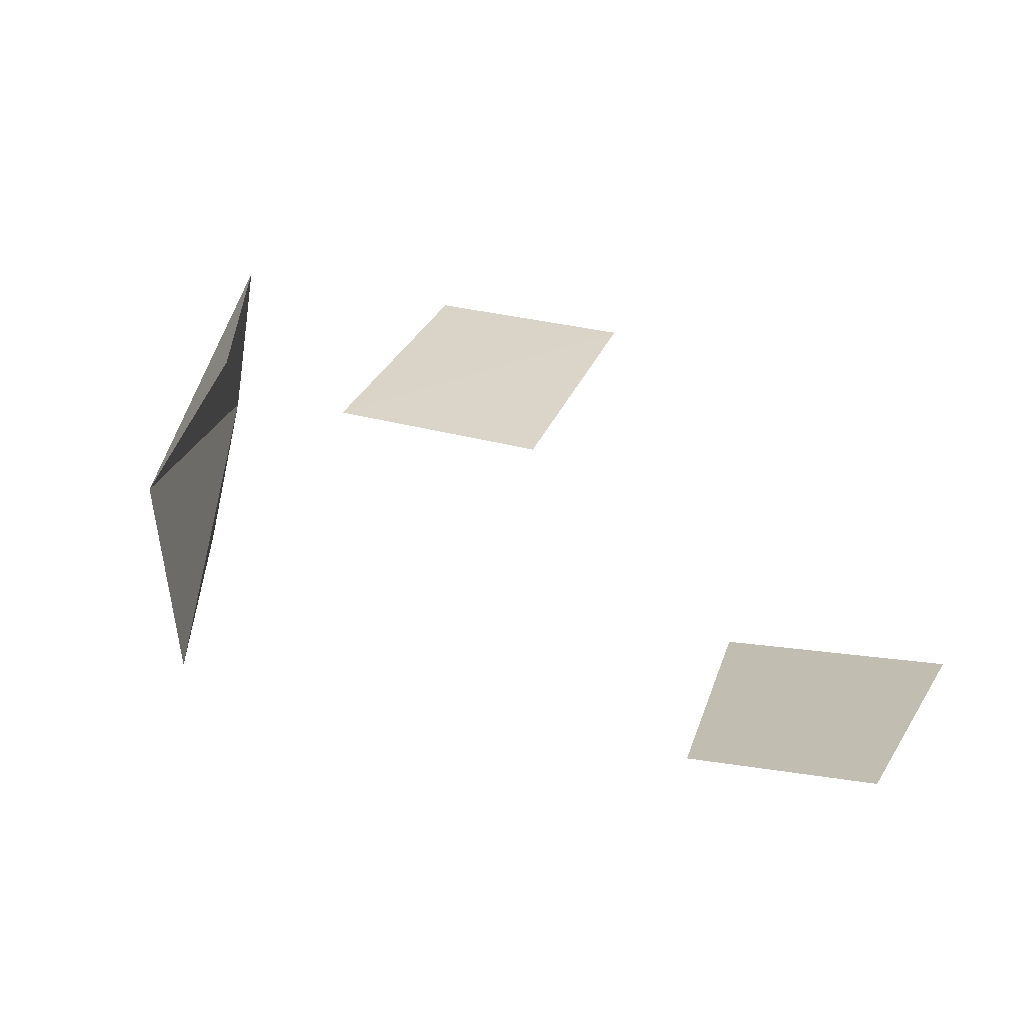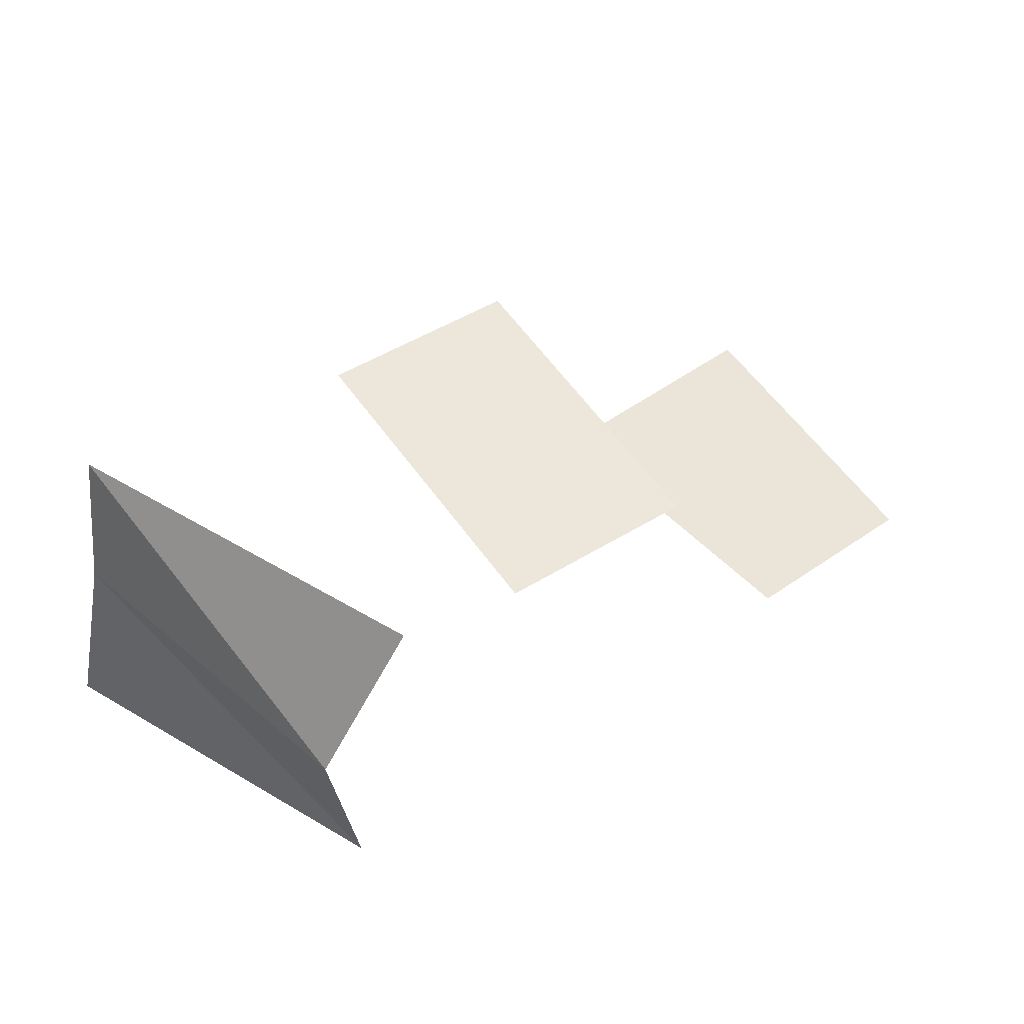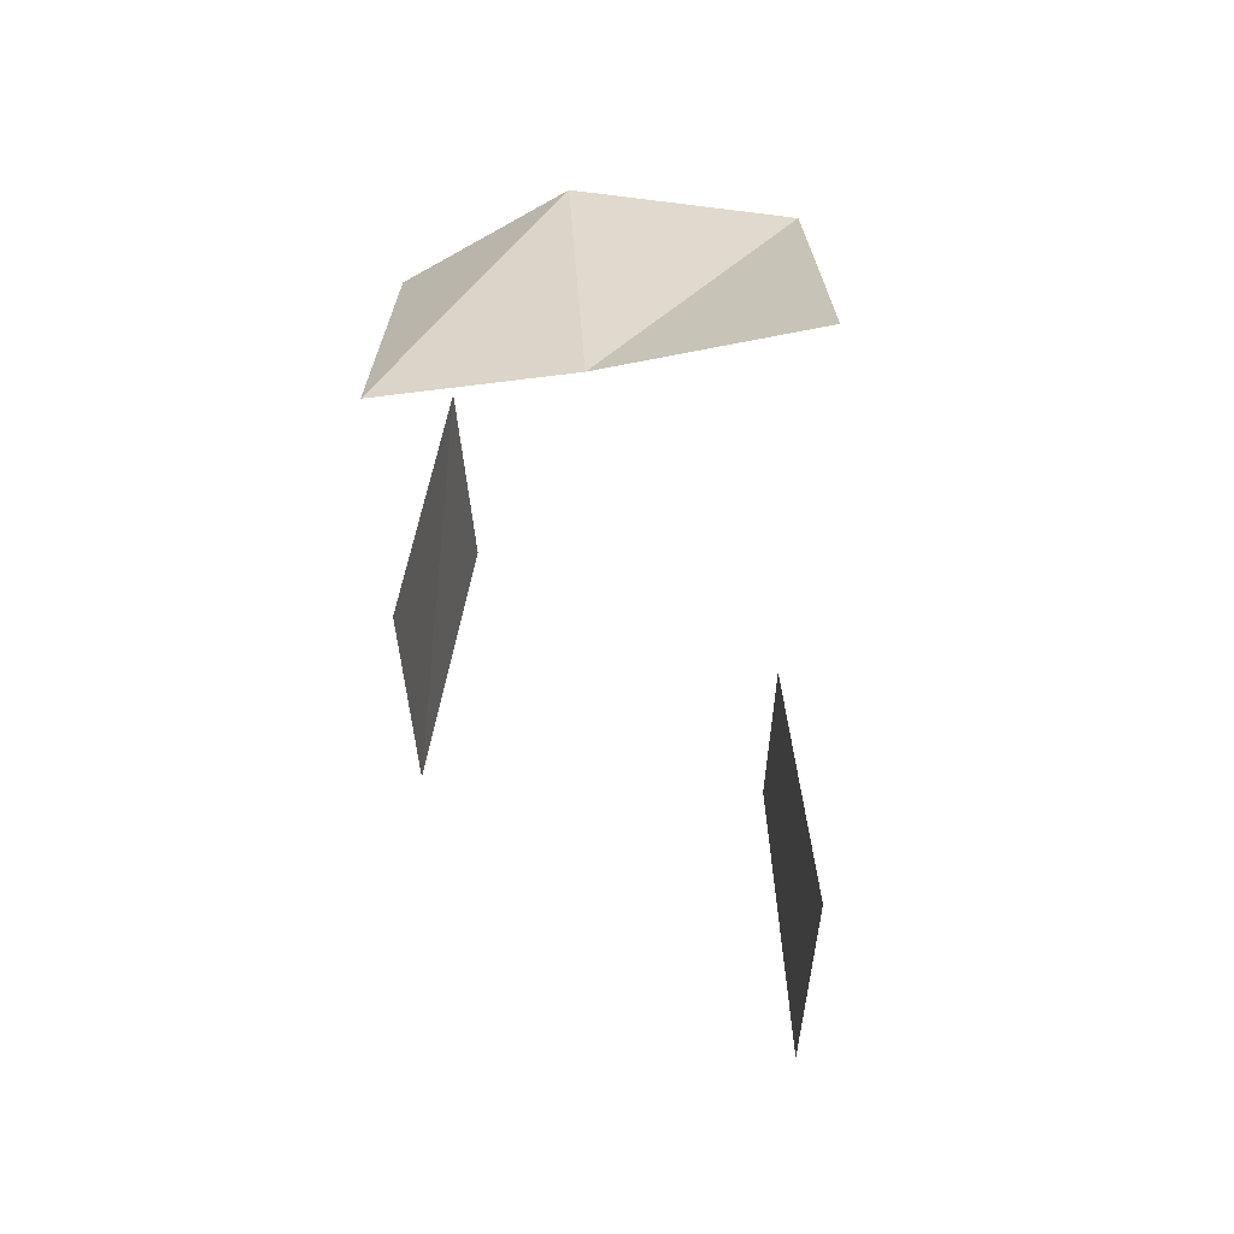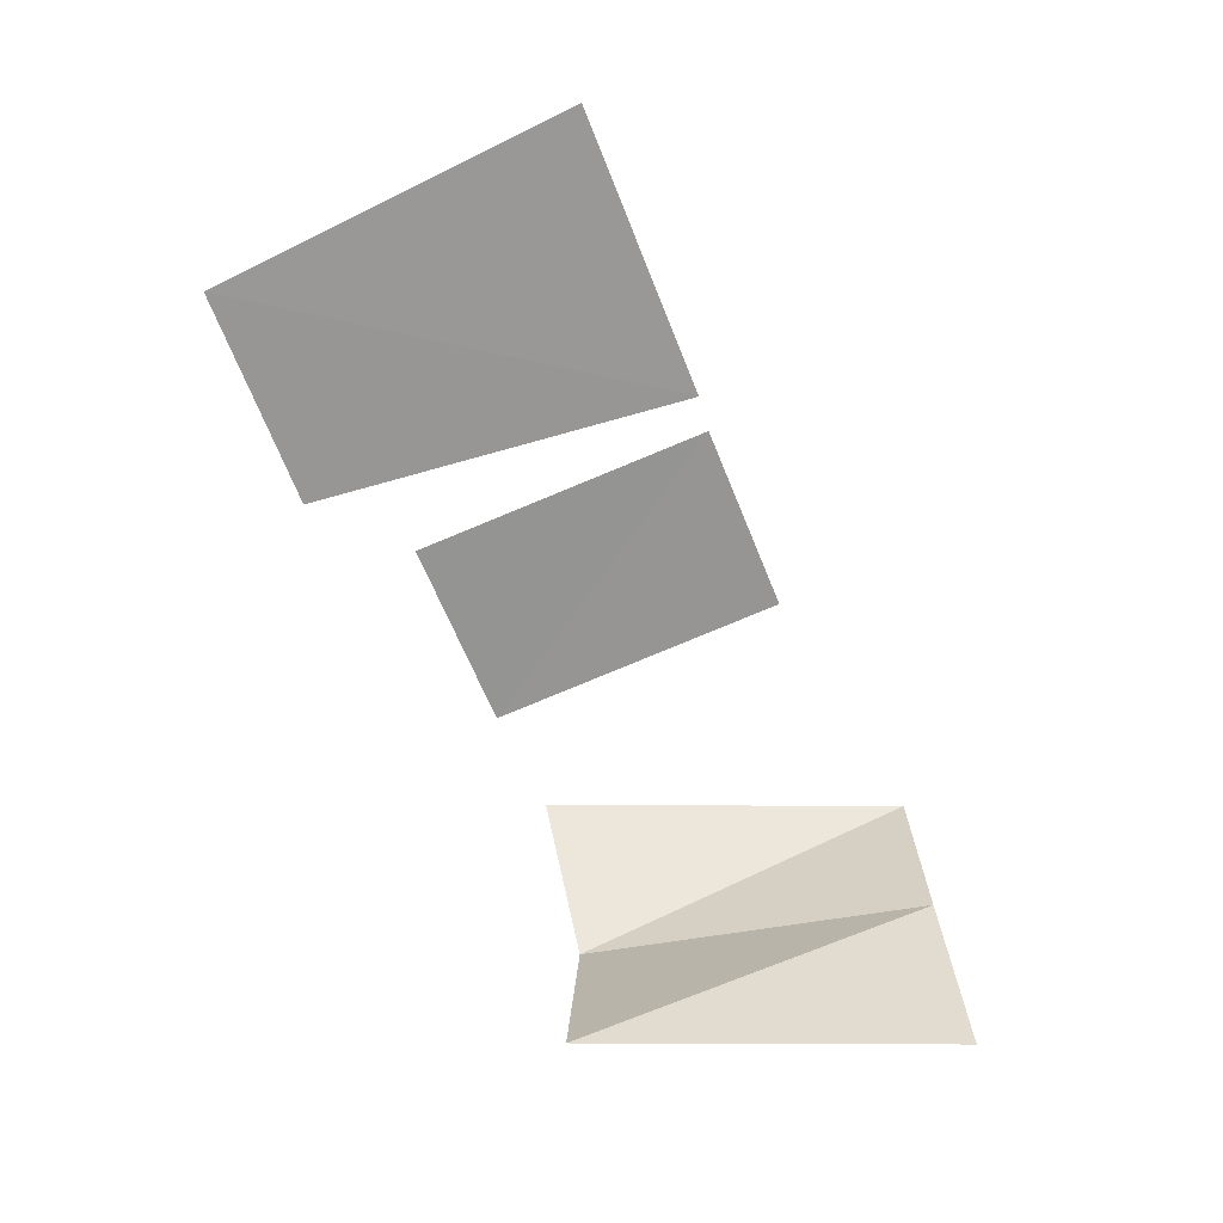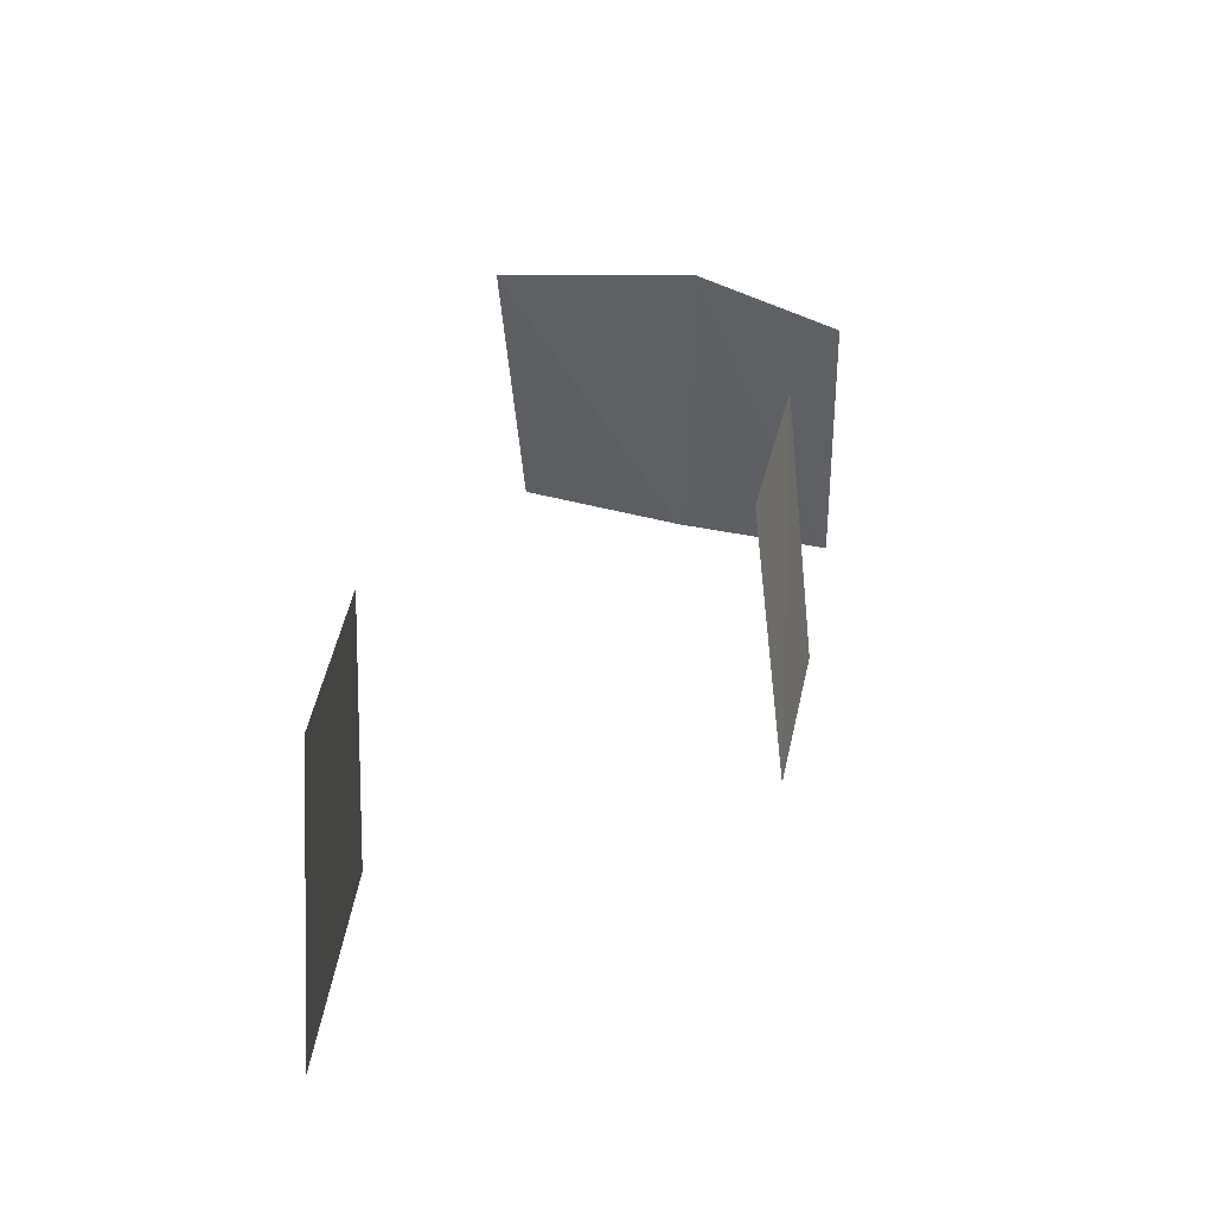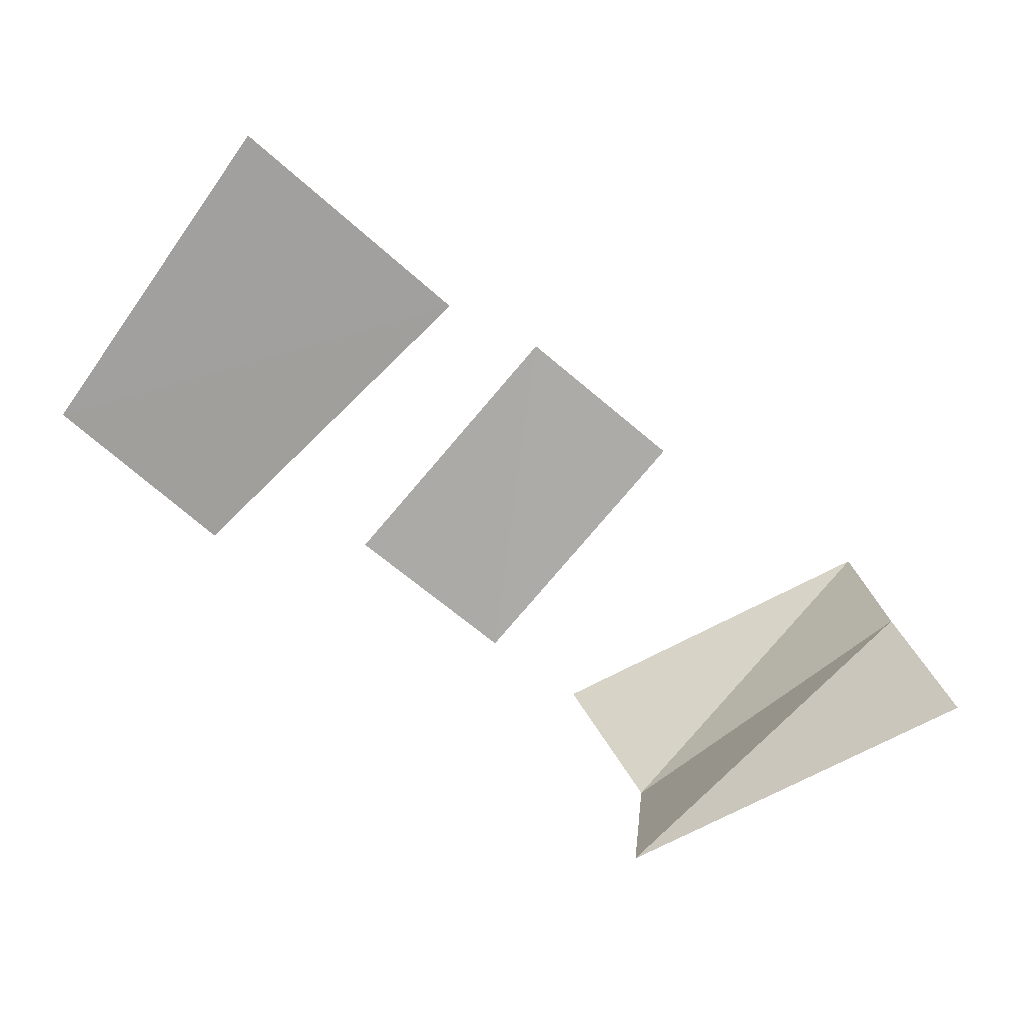
<metadata>
{"format":"obj","ext":"obj","renderer":"f3d","projection":"perspective","resolution":1024,"background":"white","views":[{"elev":21.0,"azim":-161.5,"up":"+Z"},{"elev":53.7,"azim":144.3,"up":"+Z"},{"elev":-46.2,"azim":89.2,"up":"+Y"},{"elev":-68.6,"azim":-68.1,"up":"+Z"},{"elev":35.2,"azim":-82.6,"up":"+Y"},{"elev":-73.7,"azim":-40.4,"up":"+Z"}]}
</metadata>
<code>
g Learn_10_0x4696188_0
v 22.89 9.725 193.6
v 27.58 9.725 193.5
v 34.33 9.725 194.4
v 41.48 9.725 194
v 23 9.725 197.8
v 25.76 11.25 196.9
v 34.75 11.25 197.8
v 42.13 9.725 198.9
v 22.69 9.725 200.3
v 31.63 9.725 201.2
v 36.56 9.725 201.6
v 39.68 9.725 202.6
v 22.22 1.484 193.2
v 28.29 1.484 193
v 44.95 1.18 194
v 43.82 1.18 198.5
v 43.15 1.18 202.6
v 36.65 2.2 202.4
v 31.72 2.2 202.1
f 2 1 14
f 13 14 1
f 8 4 16
f 15 16 4
f 12 8 17
f 16 17 8
f 10 11 19
f 18 19 11

</code>
